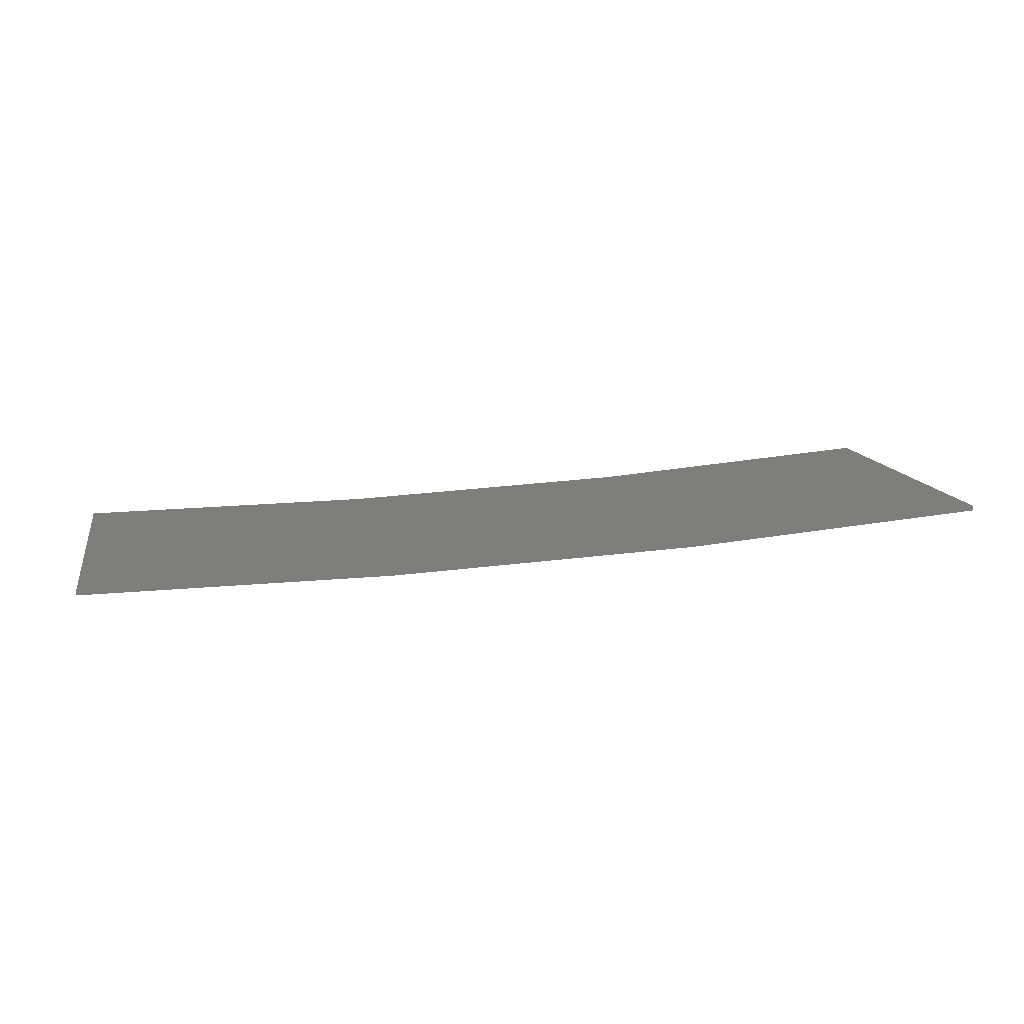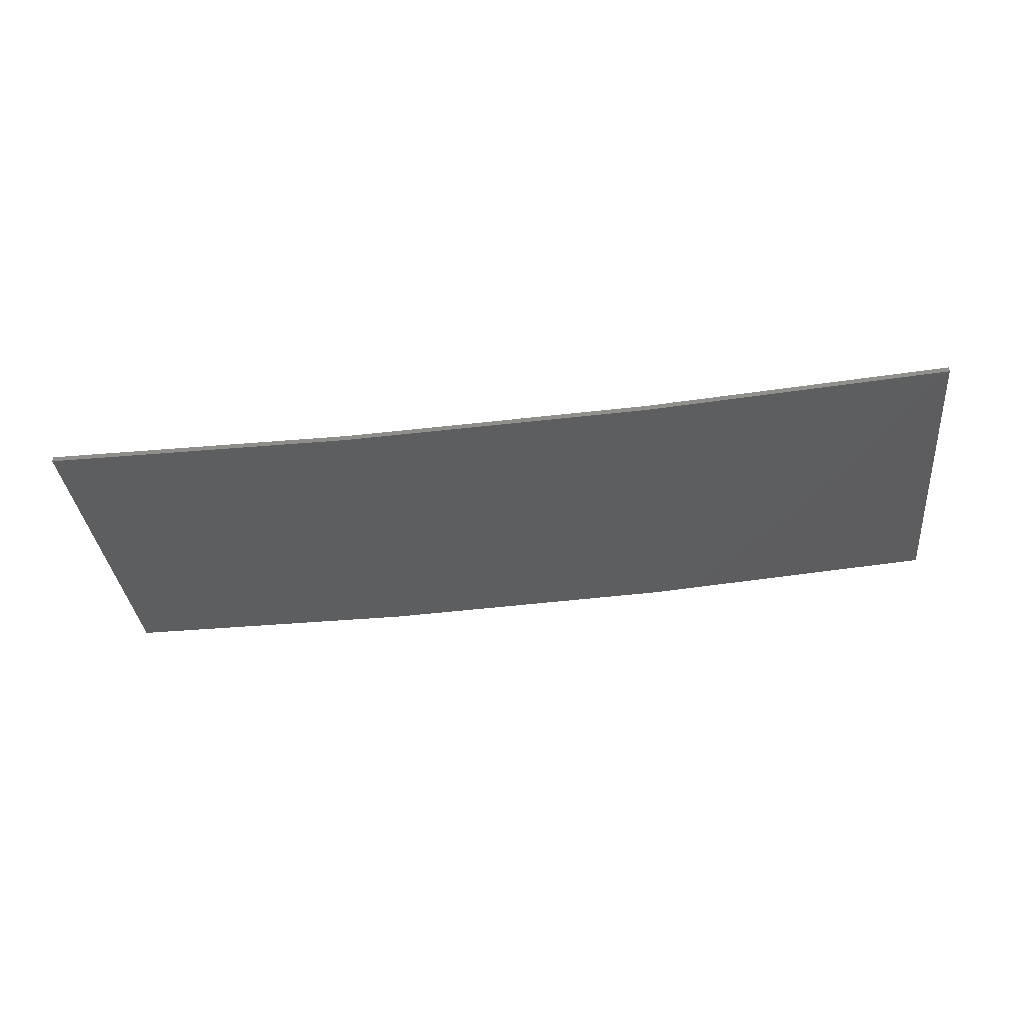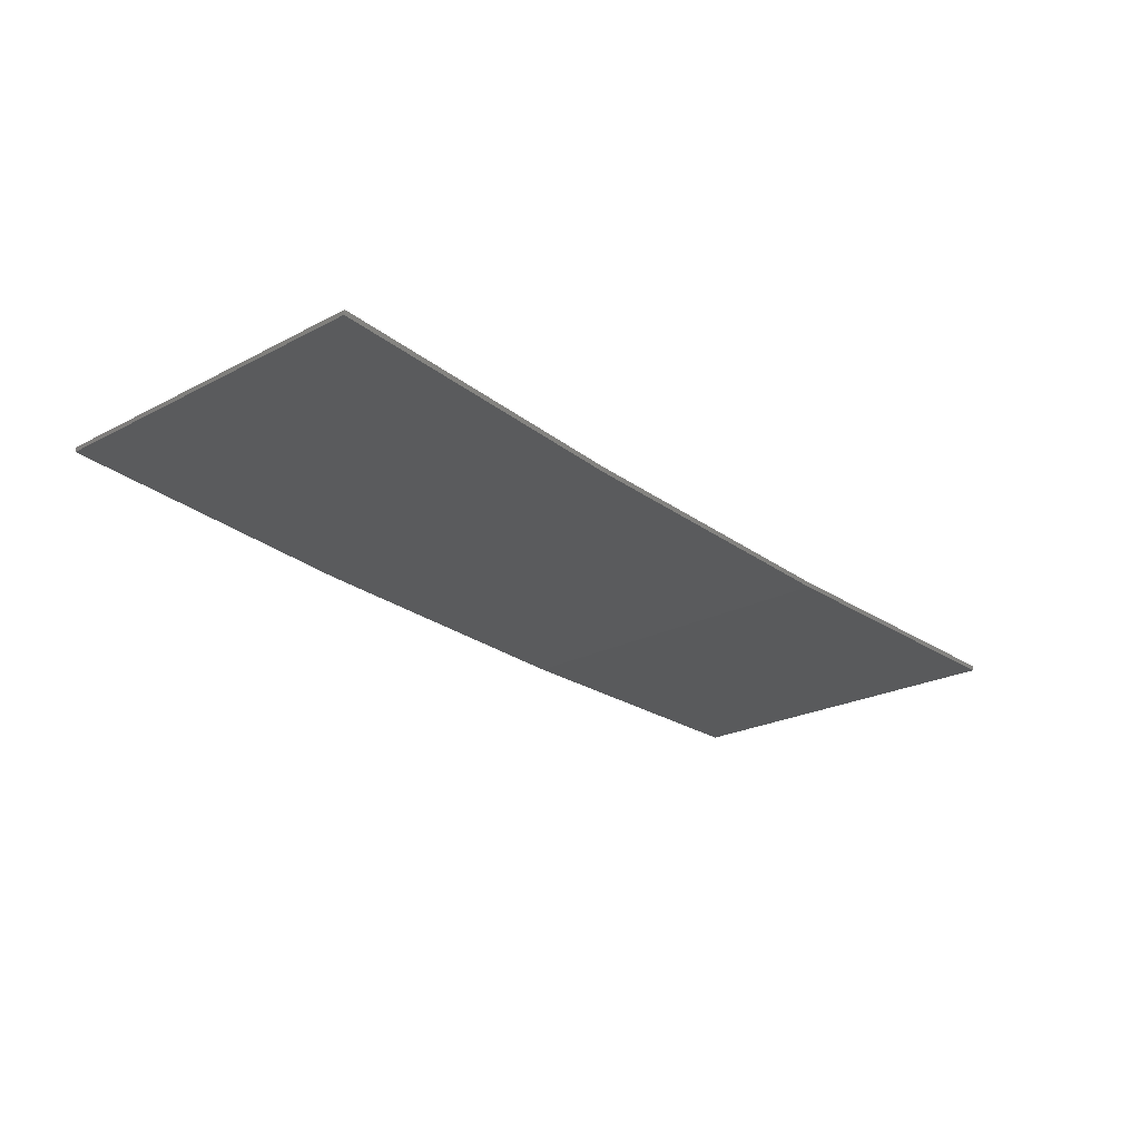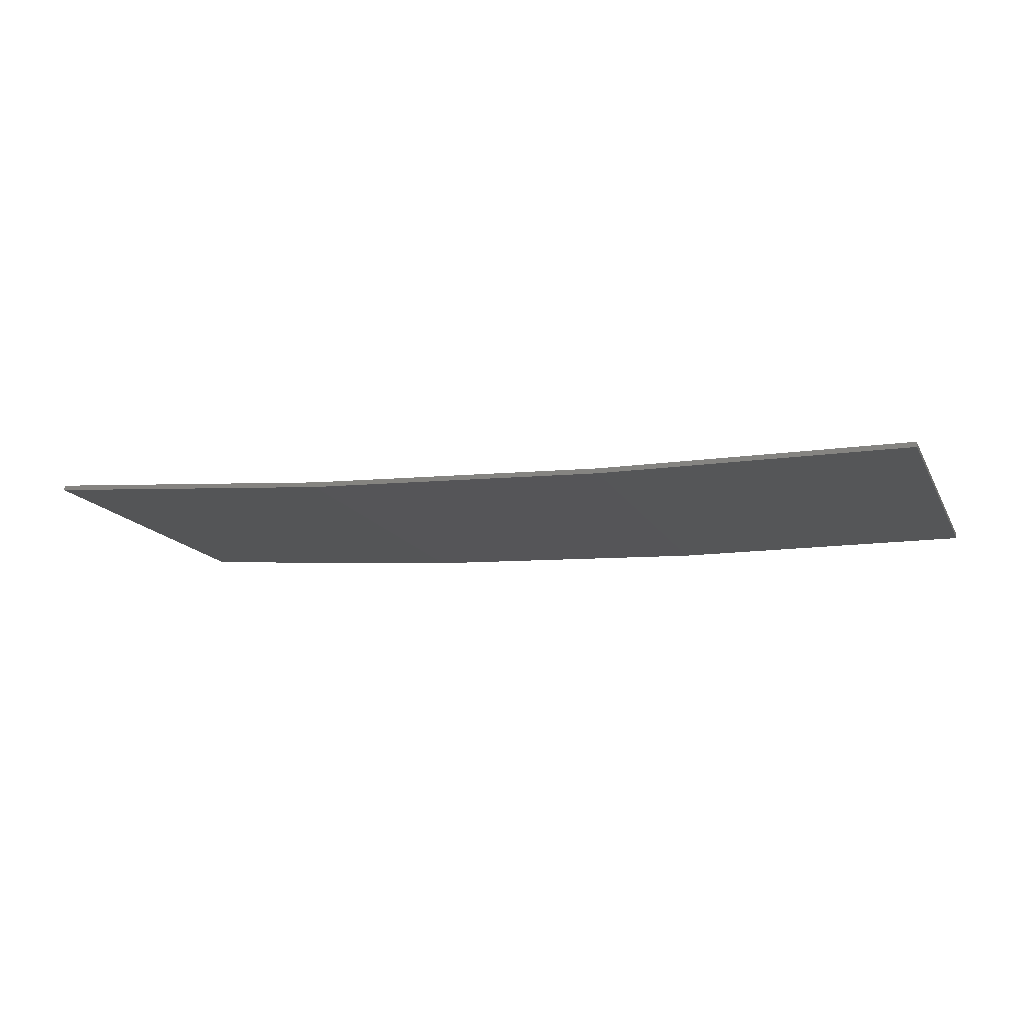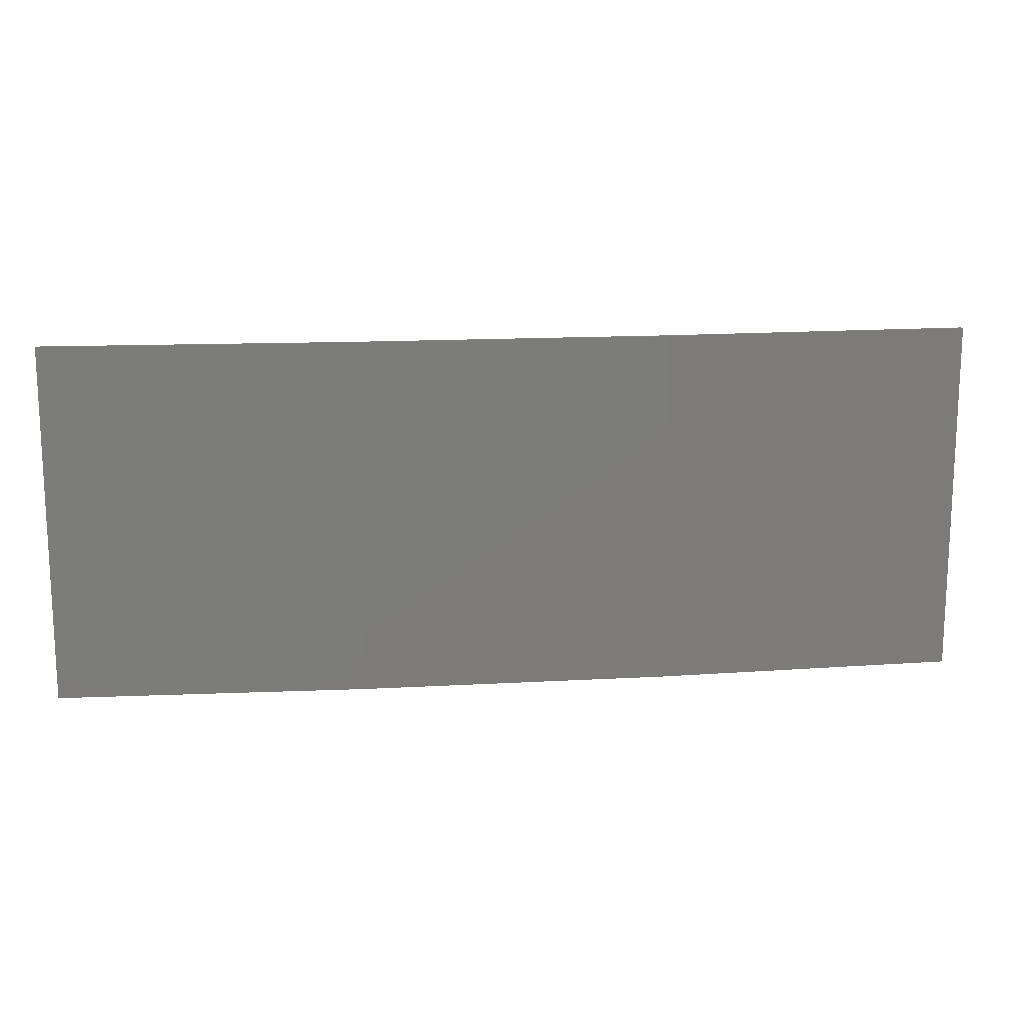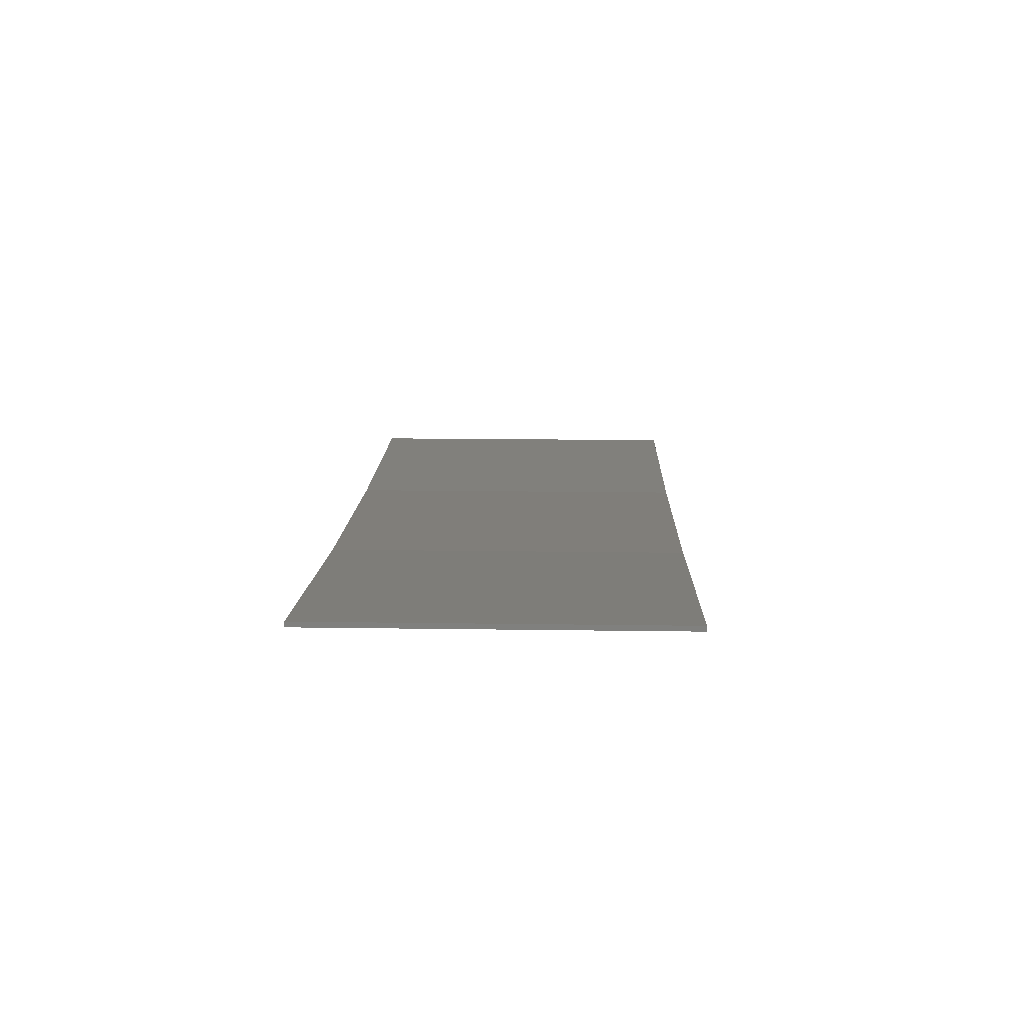
<metadata>
{"format":"stl","ext":"stl","renderer":"f3d","projection":"perspective","resolution":1024,"background":"white","views":[{"elev":12.1,"azim":-10.7,"up":"+Y"},{"elev":-33.8,"azim":5.6,"up":"+Y"},{"elev":-22.8,"azim":132.1,"up":"+Y"},{"elev":-15.3,"azim":-160.4,"up":"+Y"},{"elev":15.2,"azim":-3.9,"up":"+Z"},{"elev":15.1,"azim":91.8,"up":"+Y"}]}
</metadata>
<code>
# stl→obj: 16 verts, 28 faces
v 0.6064 -4.301 133.1
v 0.6064 -4.301 129.5
v 3.671 -4.249 129.5
v 3.671 -4.249 133.1
v 6.733 -4.091 129.5
v 6.733 -4.091 133.1
v 9.787 -3.83 129.5
v 9.787 -3.83 133.1
v 9.782 -3.781 129.5
v 9.782 -3.781 133.1
v 0.6064 -4.251 129.5
v 0.6064 -4.251 133.1
v 3.67 -4.199 129.5
v 3.67 -4.199 133.1
v 6.73 -4.042 133.1
v 6.73 -4.042 129.5
f 1 2 3
f 4 3 5
f 4 1 3
f 6 5 7
f 6 4 5
f 8 6 7
f 8 7 9
f 10 8 9
f 11 12 13
f 12 14 13
f 13 15 16
f 16 15 9
f 14 15 13
f 15 10 9
f 12 11 2
f 1 12 2
f 15 6 10
f 10 6 8
f 14 4 15
f 15 4 6
f 12 1 14
f 14 1 4
f 16 9 7
f 5 16 7
f 13 16 5
f 3 13 5
f 11 13 3
f 2 11 3

</code>
